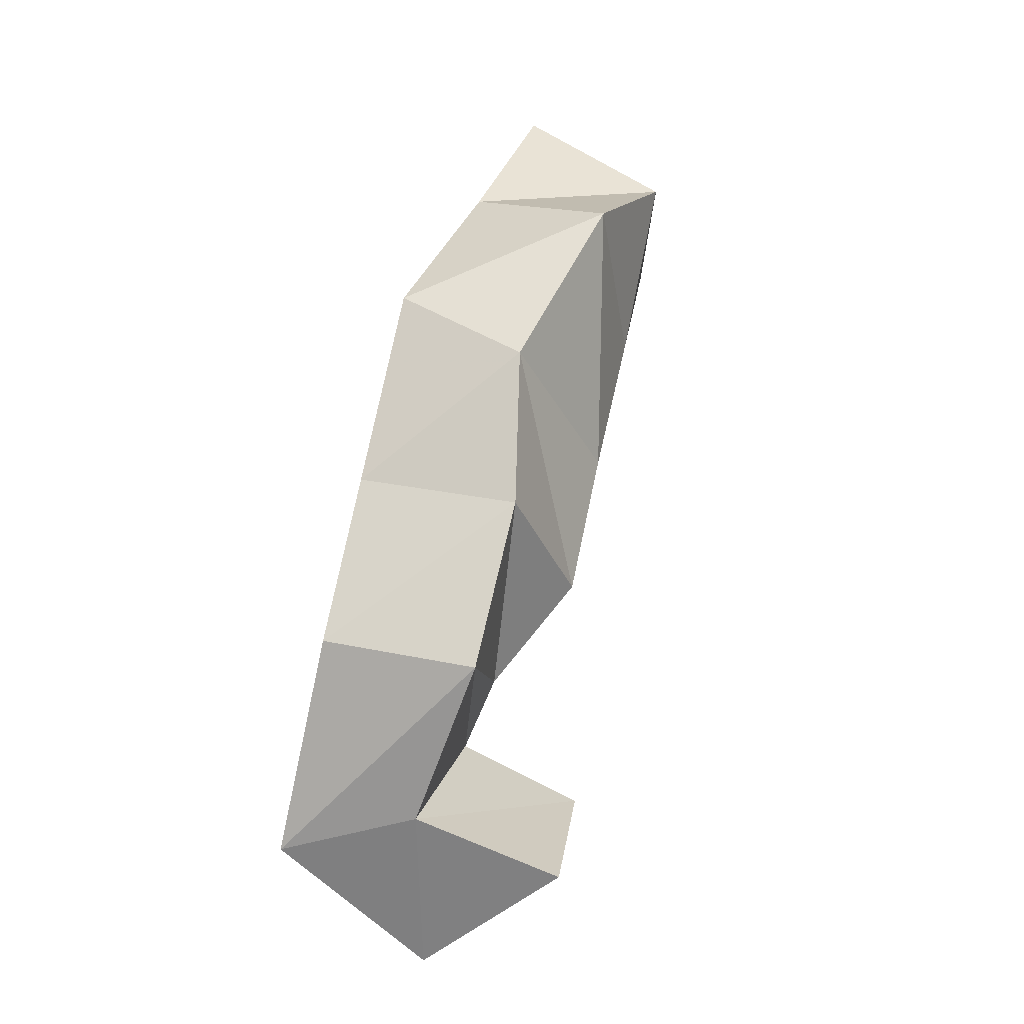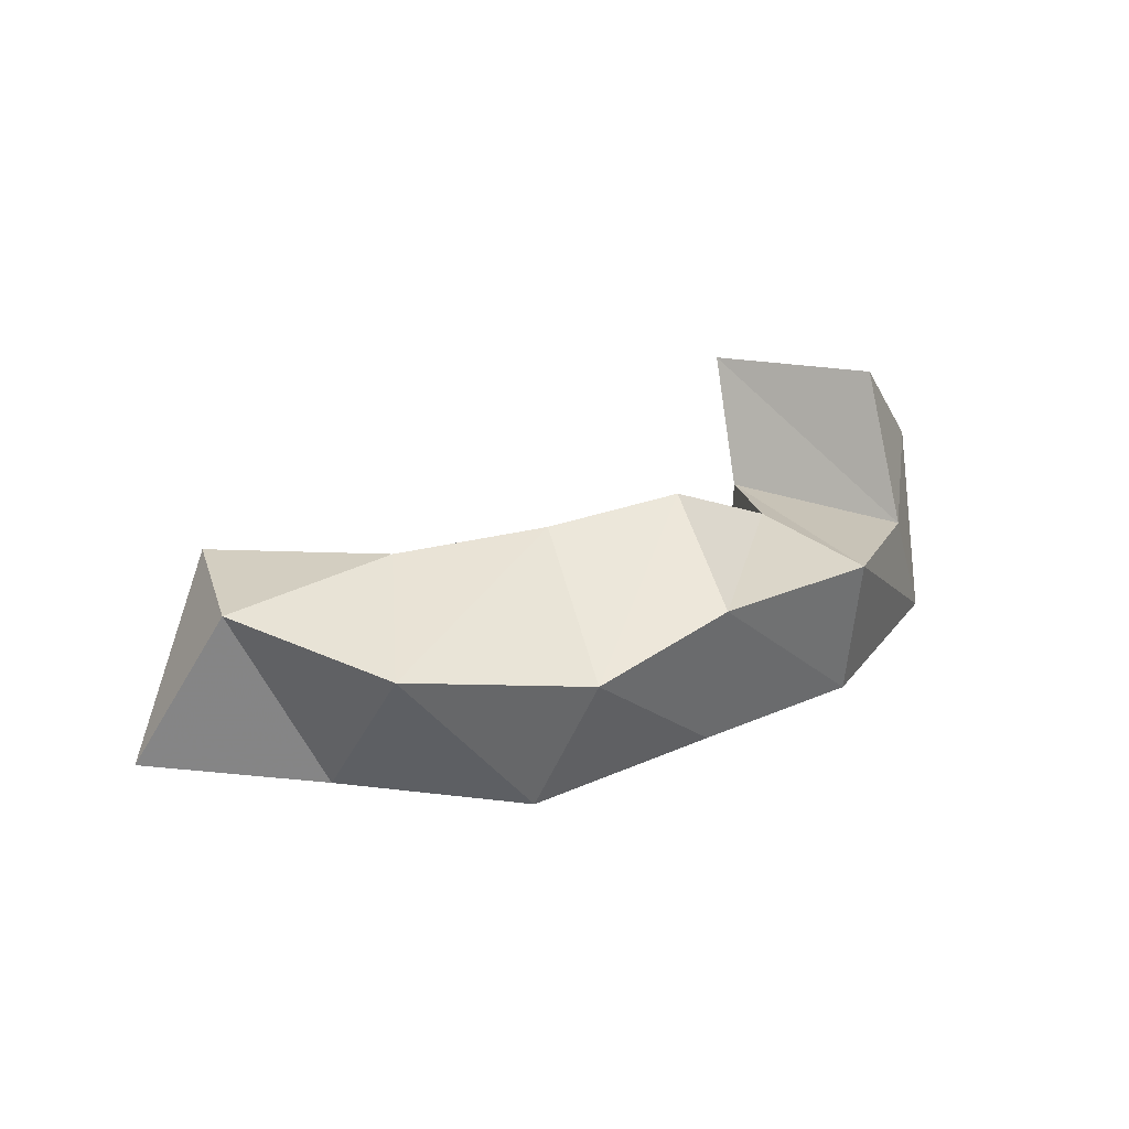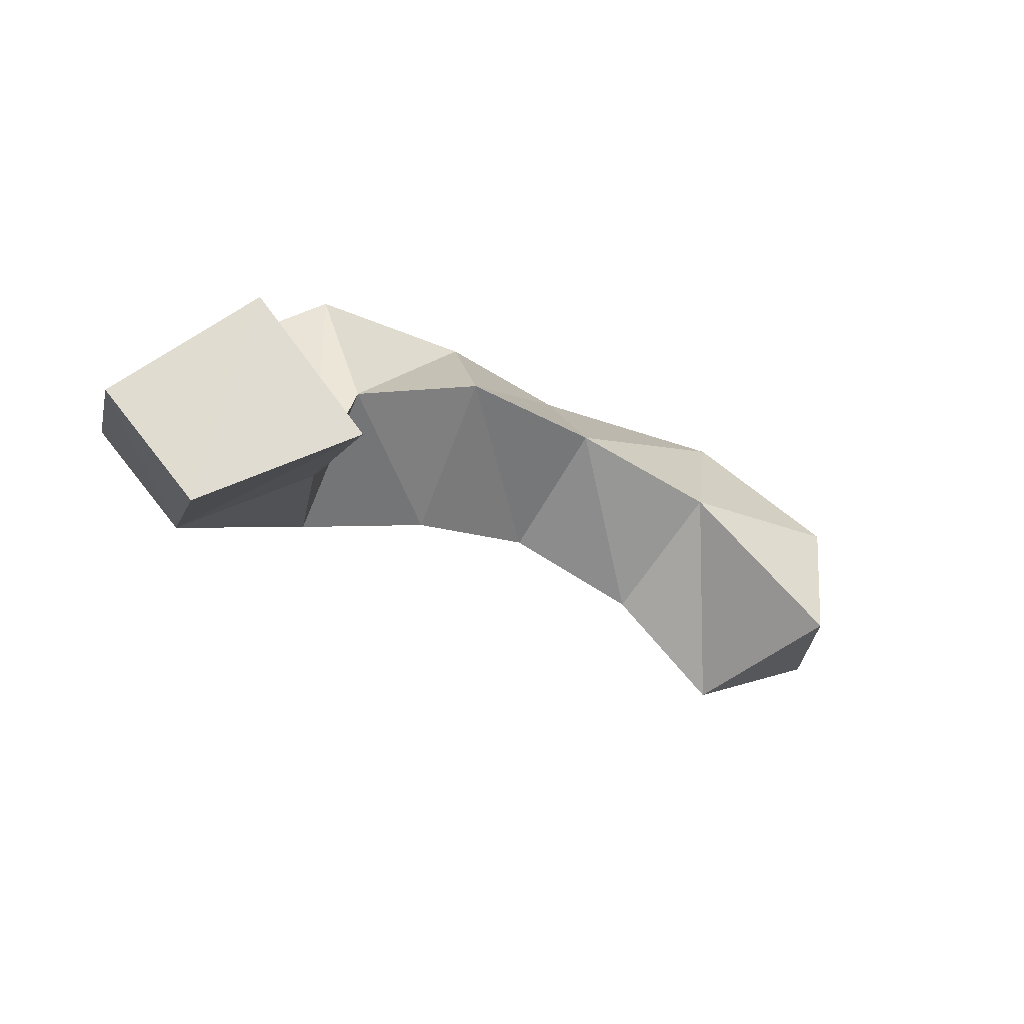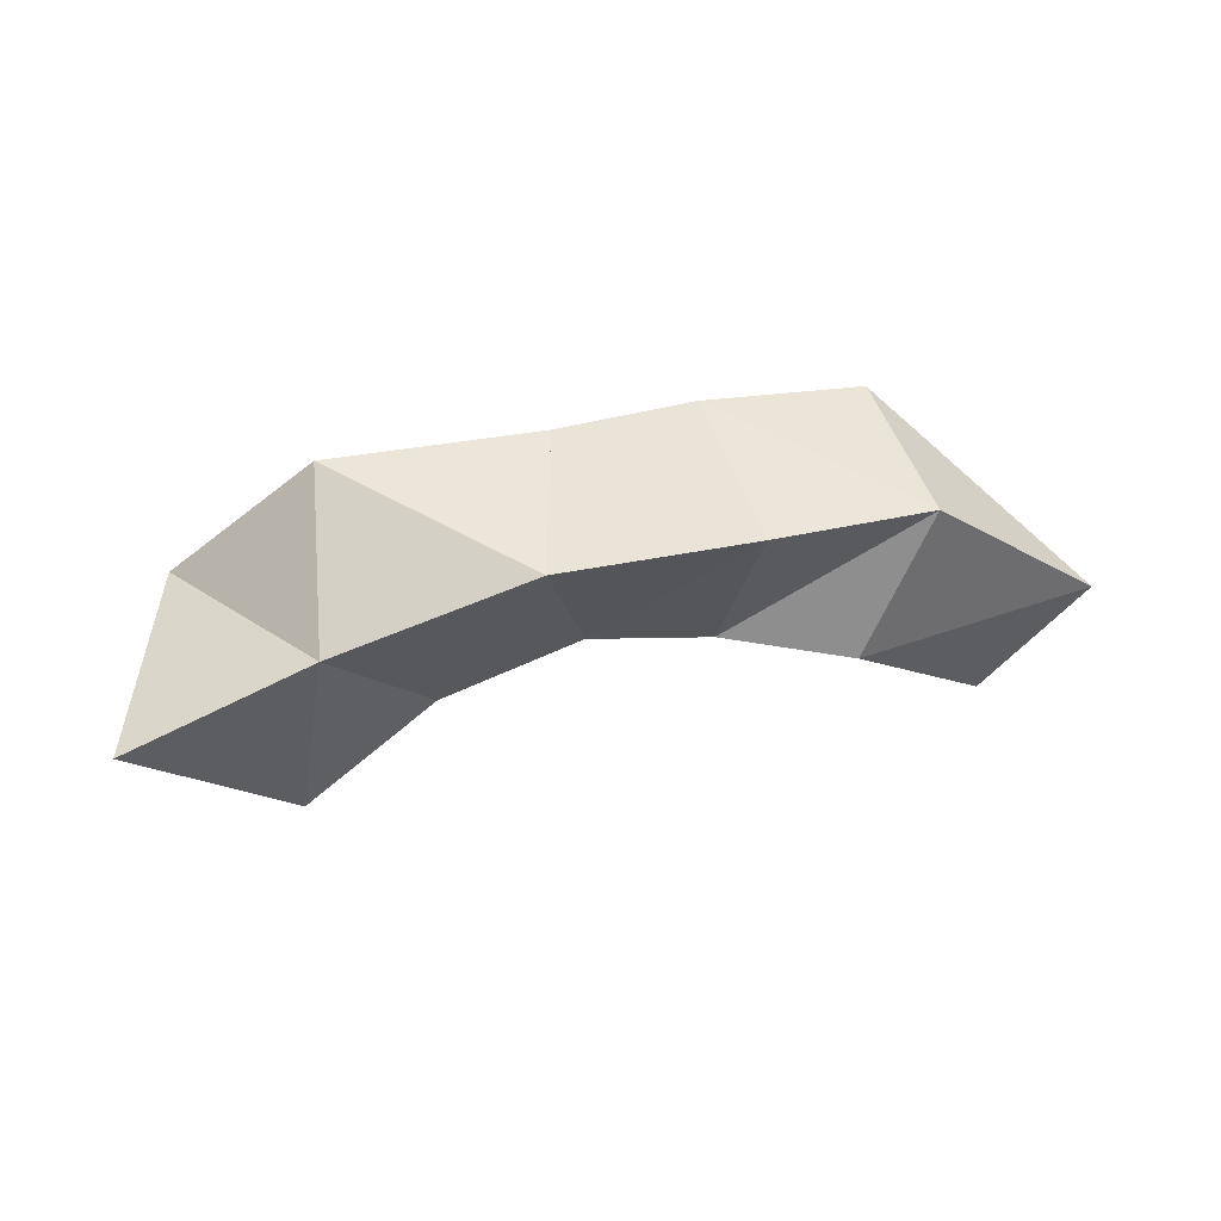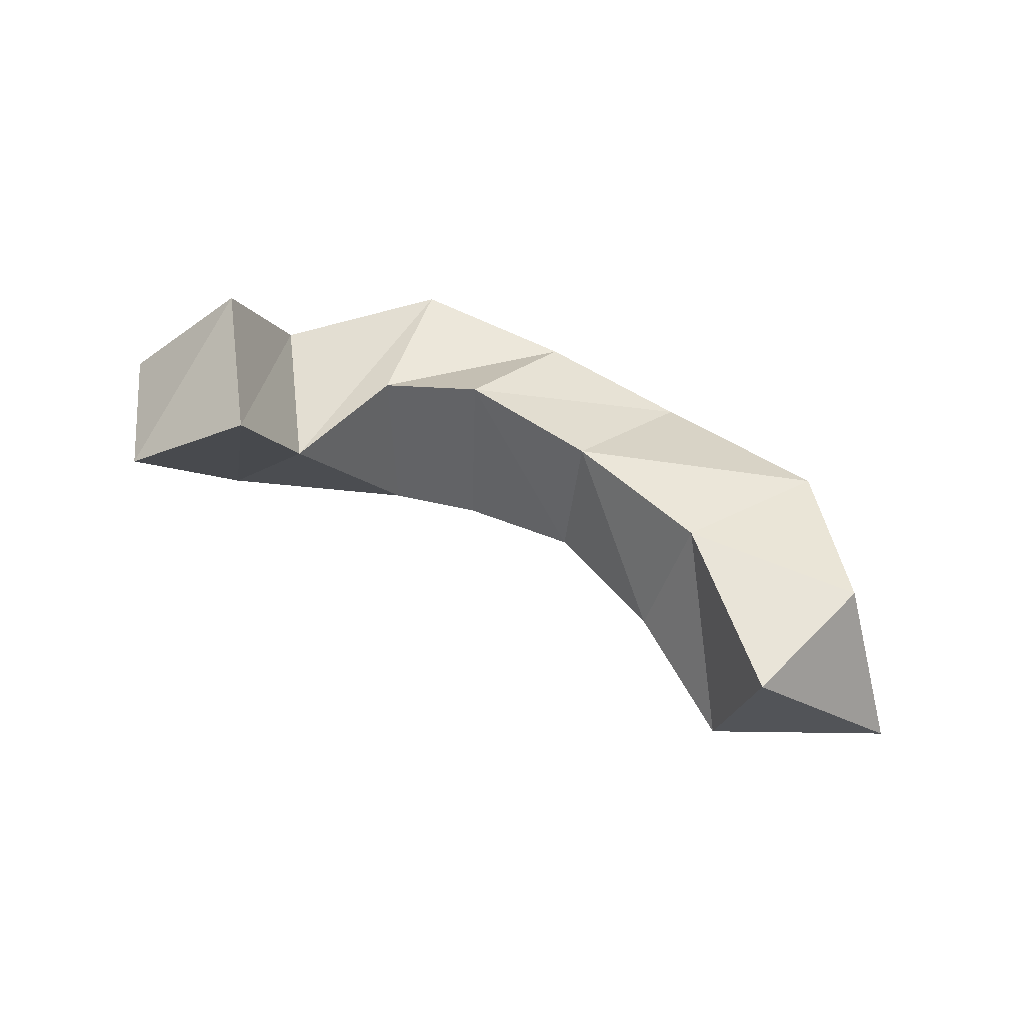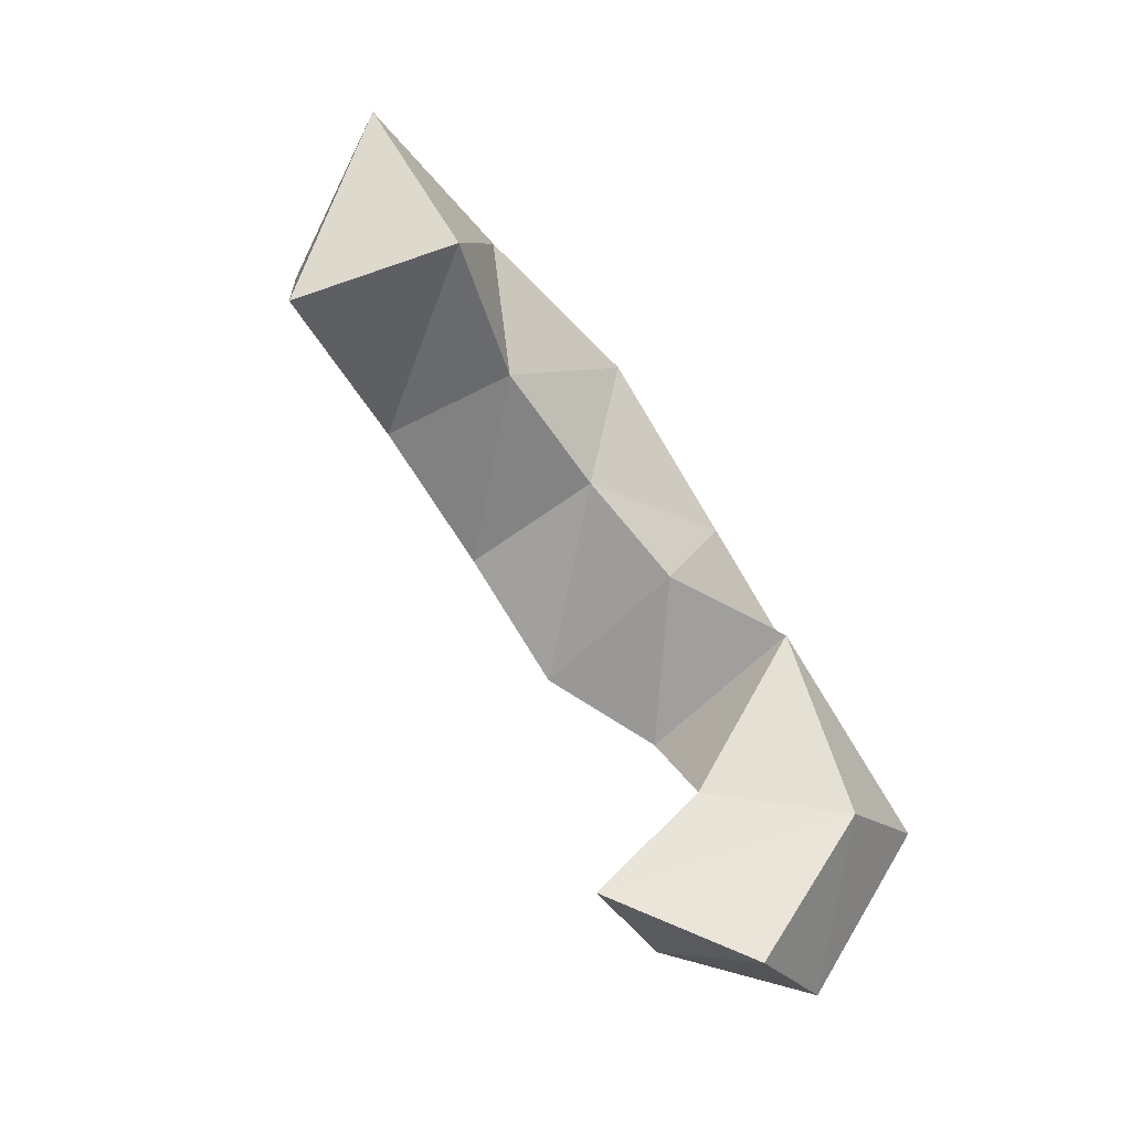
<metadata>
{"format":"obj","ext":"obj","renderer":"f3d","projection":"perspective","resolution":1024,"background":"white","views":[{"elev":61.6,"azim":104.2,"up":"+Z"},{"elev":27.4,"azim":-21.2,"up":"+Y"},{"elev":-48.8,"azim":148.6,"up":"+Z"},{"elev":43.5,"azim":-21.0,"up":"+Z"},{"elev":56.6,"azim":-141.2,"up":"+Y"},{"elev":-77.7,"azim":-55.6,"up":"+Z"}]}
</metadata>
<code>
v 0.2165 0.1153 0.3226
v 0.243 0.164 0.3337
v 0.2608 0.1137 0.2891
v 0.2471 0.1622 0.2884
v 0.2683 0.1093 0.3428
v 0.2815 0.1533 0.3675
v 0.3007 0.1244 0.3032
v 0.2961 0.166 0.3185
v 0.3232 0.1 0.3609
v 0.3394 0.1409 0.3699
v 0.3415 0.1238 0.3118
v 0.3427 0.1675 0.3211
v 0.3827 0.103 0.3507
v 0.3835 0.1507 0.3594
v 0.3769 0.1195 0.3041
v 0.3858 0.1694 0.3176
v 0.4328 0.1056 0.3429
v 0.433 0.1514 0.3498
v 0.4107 0.1007 0.3014
v 0.419 0.153 0.3092
v 0.4833 0.104 0.3006
v 0.4676 0.1417 0.3107
v 0.4558 0.1111 0.2646
v 0.4274 0.1453 0.2719
v 0.4954 0.1498 0.2631
v 0.4669 0.1853 0.2867
v 0.4654 0.152 0.2311
v 0.4293 0.1825 0.2511
f 1 2 4
f 3 1 4
f 2 6 8
f 4 2 8
f 6 5 7
f 8 6 7
f 5 1 3
f 7 5 3
f 8 7 3
f 4 8 3
f 2 1 5
f 6 2 5
f 5 6 8
f 7 5 8
f 6 10 12
f 8 6 12
f 10 9 11
f 12 10 11
f 9 5 7
f 11 9 7
f 12 11 7
f 8 12 7
f 6 5 9
f 10 6 9
f 9 10 12
f 11 9 12
f 10 14 16
f 12 10 16
f 14 13 15
f 16 14 15
f 13 9 11
f 15 13 11
f 16 15 11
f 12 16 11
f 10 9 13
f 14 10 13
f 13 14 16
f 15 13 16
f 14 18 20
f 16 14 20
f 18 17 19
f 20 18 19
f 17 13 15
f 19 17 15
f 20 19 15
f 16 20 15
f 14 13 17
f 18 14 17
f 17 18 20
f 19 17 20
f 18 22 24
f 20 18 24
f 22 21 23
f 24 22 23
f 21 17 19
f 23 21 19
f 24 23 19
f 20 24 19
f 18 17 21
f 22 18 21
f 21 22 24
f 23 21 24
f 22 26 28
f 24 22 28
f 26 25 27
f 28 26 27
f 25 21 23
f 27 25 23
f 28 27 23
f 24 28 23
f 22 21 25
f 26 22 25

</code>
